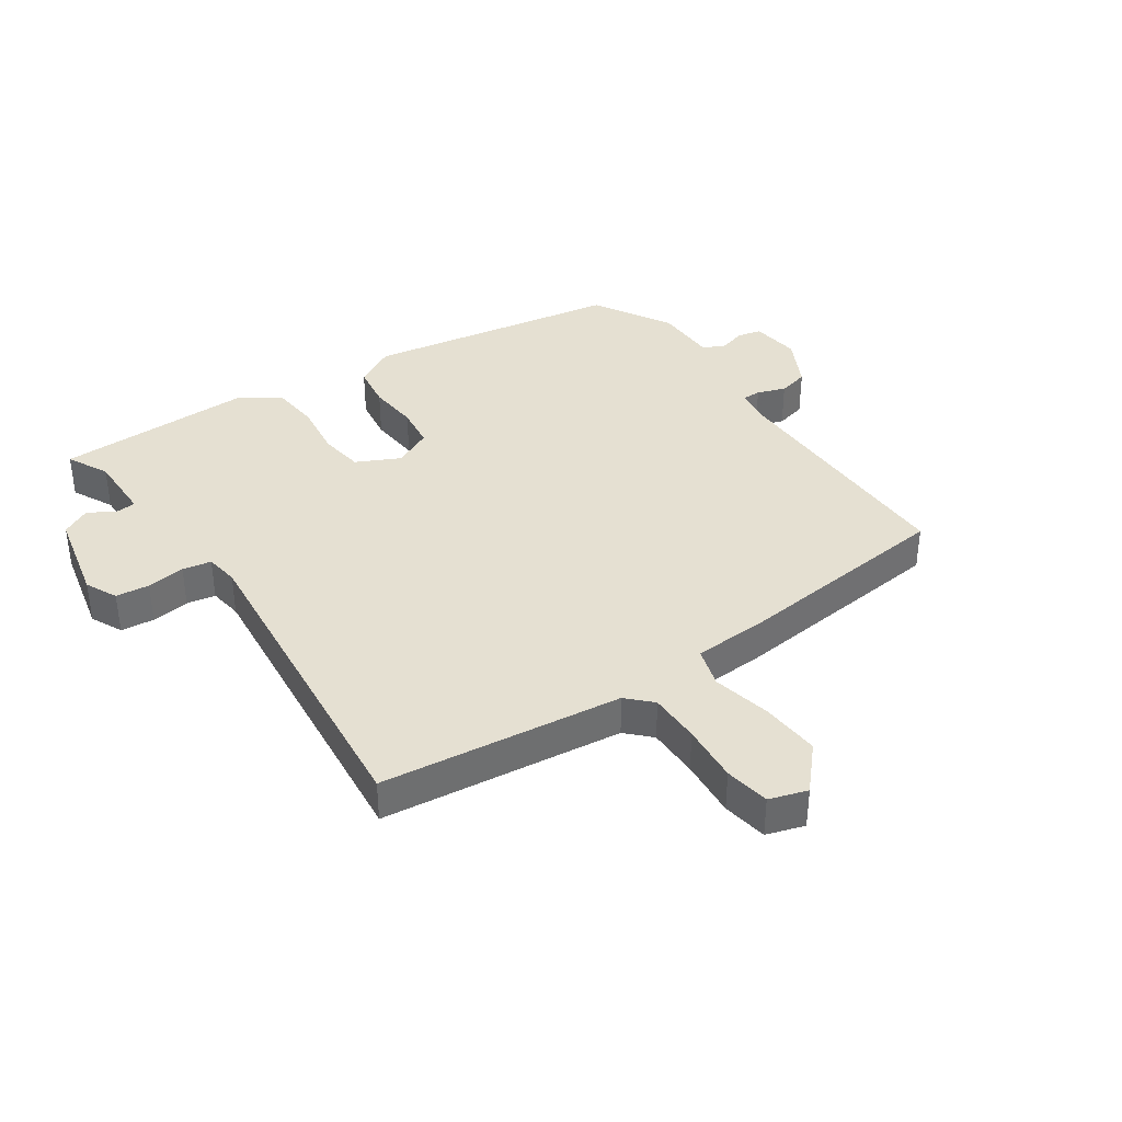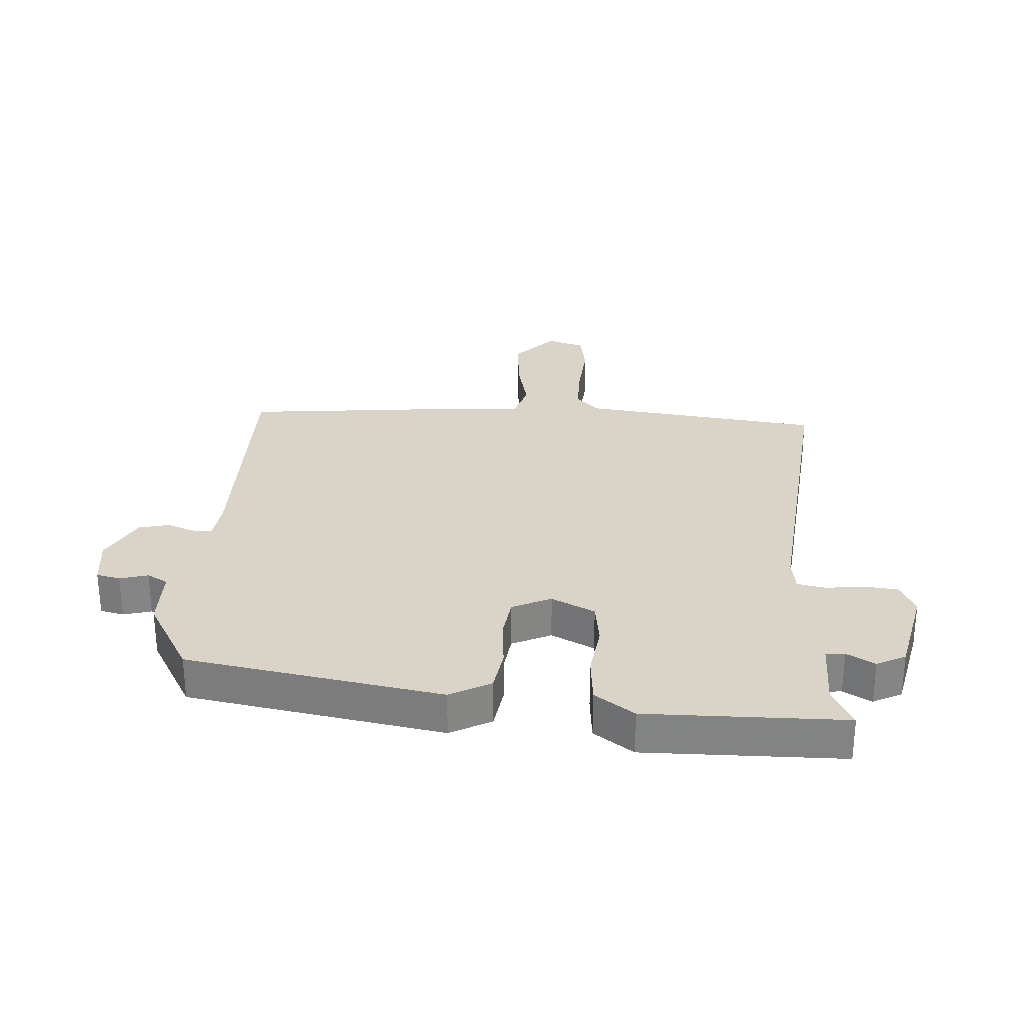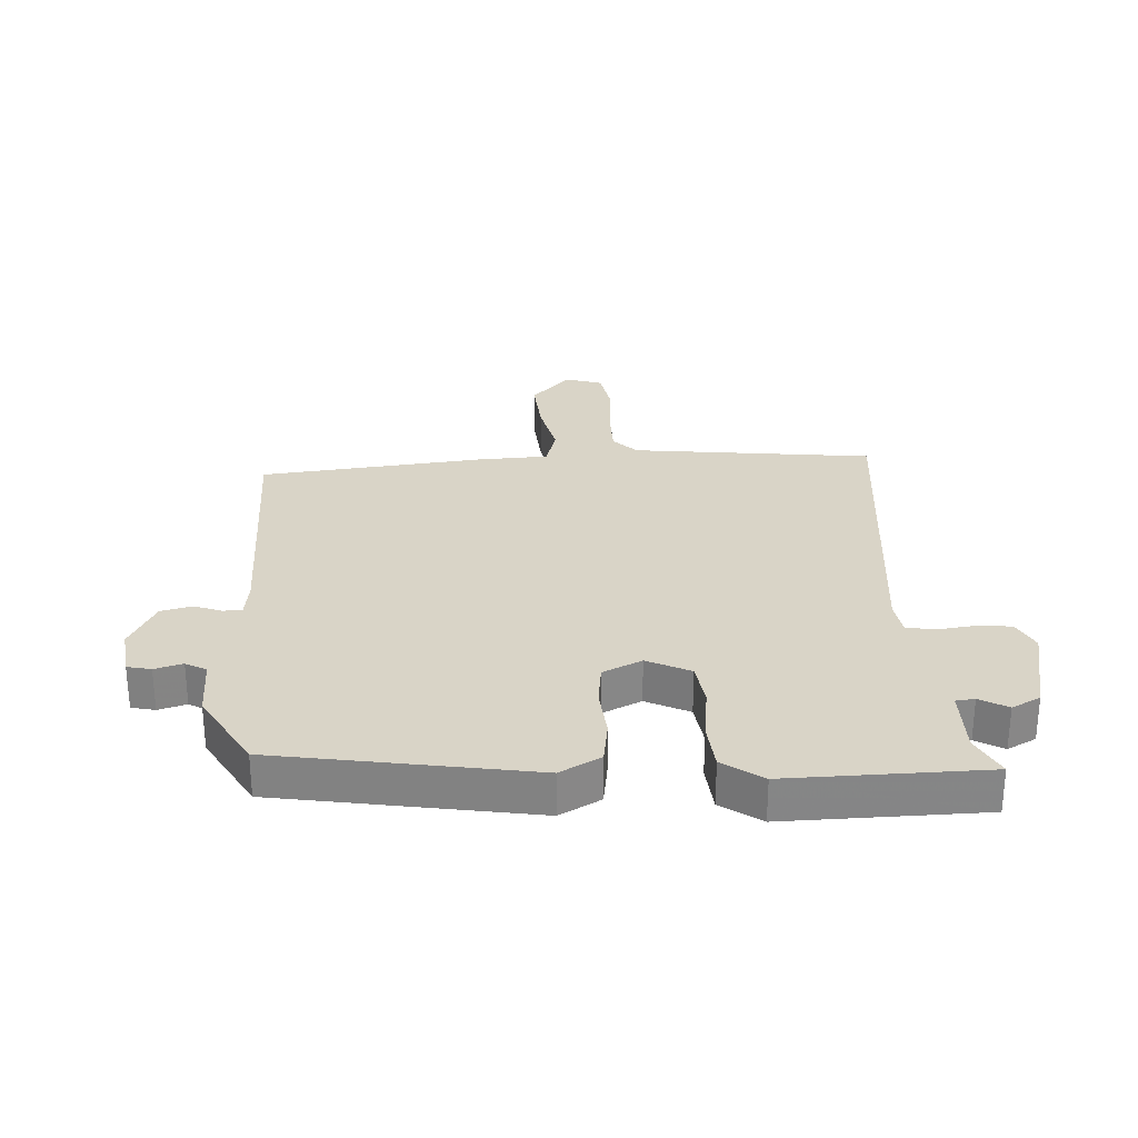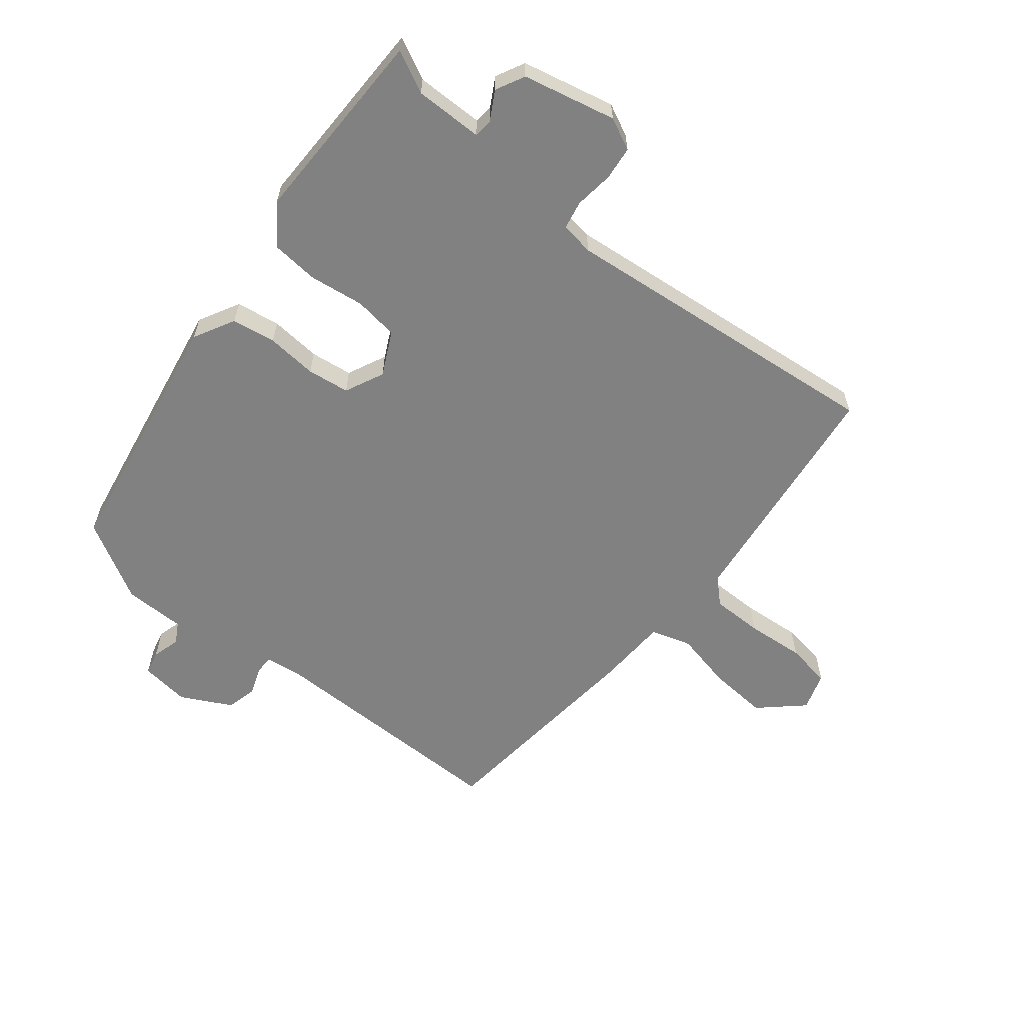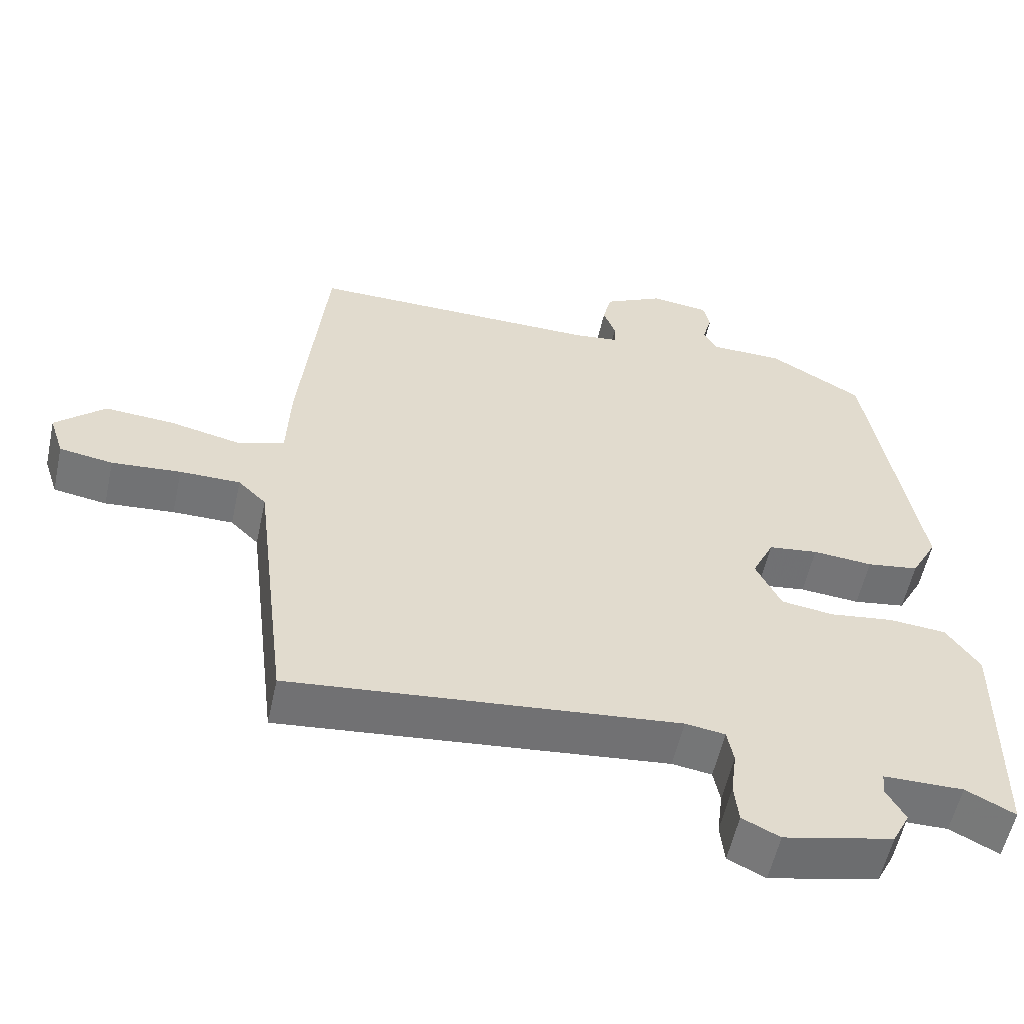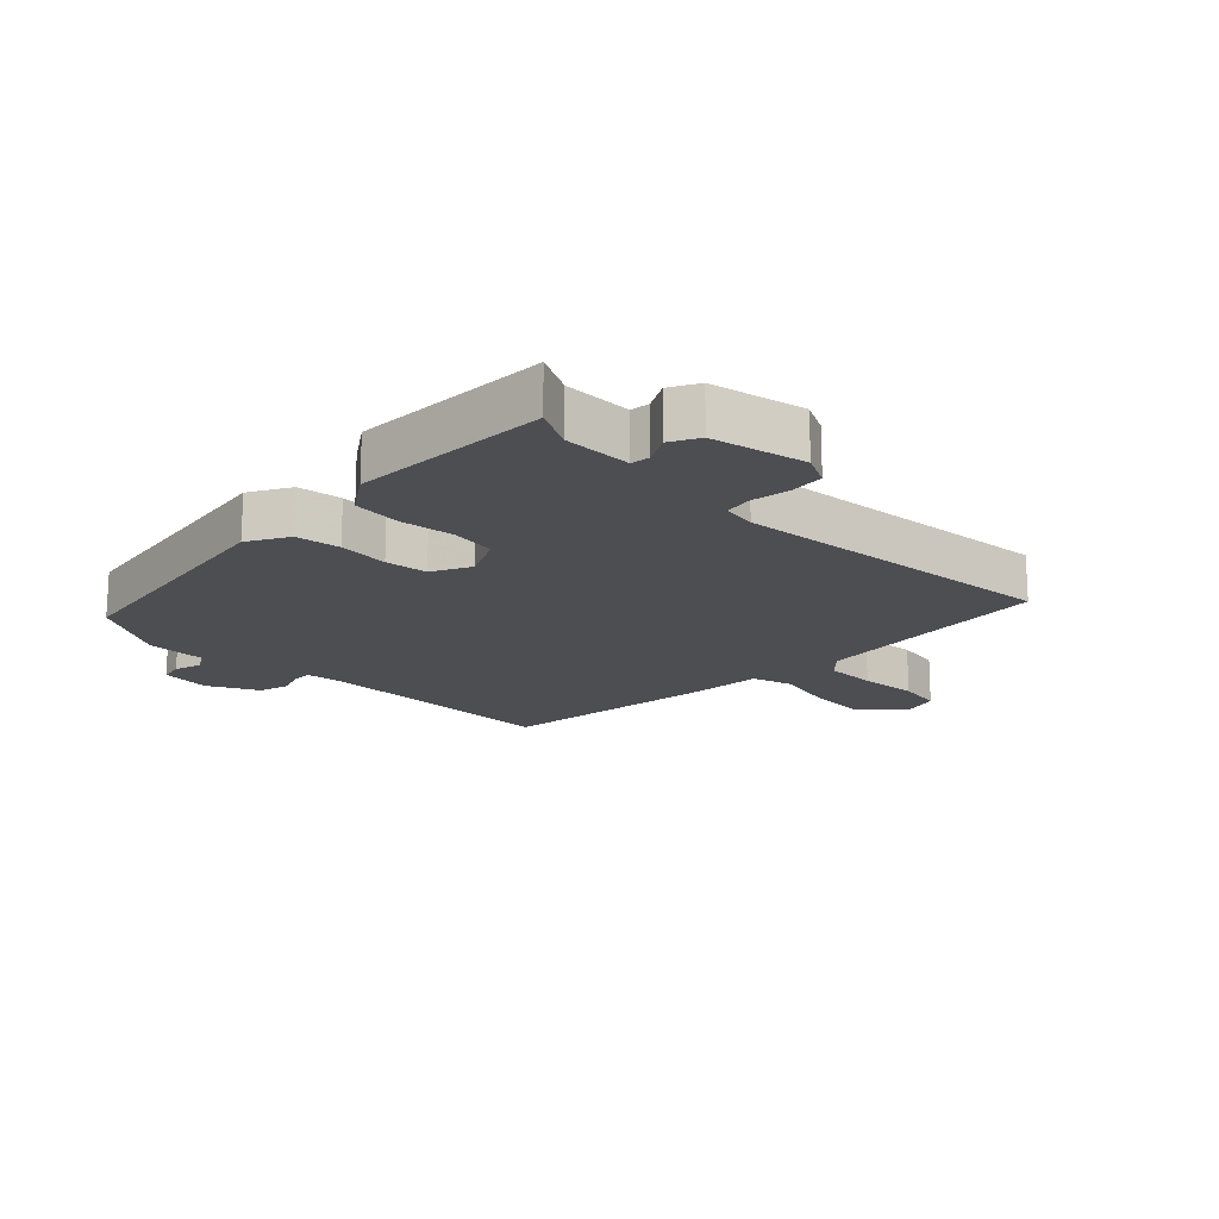
<metadata>
{"format":"obj","ext":"obj","renderer":"f3d","projection":"perspective","resolution":1024,"background":"white","views":[{"elev":37.8,"azim":-124.6,"up":"+Y"},{"elev":28.7,"azim":93.7,"up":"+Y"},{"elev":28.4,"azim":86.5,"up":"+Y"},{"elev":-60.5,"azim":141.2,"up":"+Y"},{"elev":-56.2,"azim":-12.2,"up":"+Z"},{"elev":-17.2,"azim":134.6,"up":"+Y"}]}
</metadata>
<code>
v 0.404 0.07 0.47
v 0.476 0.07 0.052
v 0.44 0.07 -0.015
v 0.368 0.07 -0.026
v 0.285 0.07 -0.019
v 0.216 0.07 -0.028
v 0.186 0.07 -0.092
v 0.221 0.07 -0.163
v 0.294 0.07 -0.173
v 0.383 0.07 -0.161
v 0.462 0.07 -0.168
v 0.508 0.07 -0.233
v 0.504 0.07 -0.558
v 0.436 0.07 -0.524
v 0.325 0.07 -0.525
v 0.322 0.07 -0.556
v 0.348 0.07 -0.602
v 0.324 0.07 -0.649
v 0.172 0.07 -0.683
v 0.12 0.07 -0.658
v 0.114 0.07 -0.603
v 0.122 0.07 -0.54
v 0.113 0.07 -0.493
v 0.058 0.07 -0.485
v -0.481 0.07 -0.54
v -0.529 0.07 -0.145
v -0.568 0.07 -0.107
v -0.652 0.07 -0.107
v -0.748 0.07 -0.115
v -0.822 0.07 -0.103
v -0.842 0.07 -0.041
v -0.773 0.07 0.022
v -0.676 0.07 0.015
v -0.58 0.07 -0.006
v -0.514 0.07 0.014
v -0.509 0.07 0.13
v -0.472 0.07 0.498
v -0.063 0.07 0.496
v -0.001 0.07 0.504
v -0.001 0.07 0.535
v -0.018 0.07 0.581
v -0.006 0.07 0.631
v 0.077 0.07 0.674
v 0.158 0.07 0.664
v 0.167 0.07 0.625
v 0.154 0.07 0.579
v 0.173 0.07 0.545
v 0.274 0.07 0.544
v 0.404 0 0.47
v 0.476 0 0.052
v 0.44 0 -0.015
v 0.368 0 -0.026
v 0.285 0 -0.019
v 0.216 0 -0.028
v 0.186 0 -0.092
v 0.221 0 -0.163
v 0.294 0 -0.173
v 0.383 0 -0.161
v 0.462 0 -0.168
v 0.508 0 -0.233
v 0.504 0 -0.558
v 0.436 0 -0.524
v 0.325 0 -0.525
v 0.322 0 -0.556
v 0.348 0 -0.602
v 0.324 0 -0.649
v 0.172 0 -0.683
v 0.12 0 -0.658
v 0.114 0 -0.603
v 0.122 0 -0.54
v 0.113 0 -0.493
v 0.058 0 -0.485
v -0.481 0 -0.54
v -0.529 0 -0.145
v -0.568 0 -0.107
v -0.652 0 -0.107
v -0.748 0 -0.115
v -0.822 0 -0.103
v -0.842 0 -0.041
v -0.773 0 0.022
v -0.676 0 0.015
v -0.58 0 -0.006
v -0.514 0 0.014
v -0.509 0 0.13
v -0.472 0 0.498
v -0.063 0 0.496
v -0.001 0 0.504
v -0.001 0 0.535
v -0.018 0 0.581
v -0.006 0 0.631
v 0.077 0 0.674
v 0.158 0 0.664
v 0.167 0 0.625
v 0.154 0 0.579
v 0.173 0 0.545
v 0.274 0 0.544
f 3 4 5
f 2 3 5
f 1 2 5
f 48 1 5
f 47 48 5
f 46 47 5 6
f 44 45 46
f 43 44 46
f 42 43 46
f 41 42 46
f 40 41 46
f 46 6 7
f 40 46 7
f 39 40 7
f 38 39 7
f 37 38 7
f 36 37 7
f 35 36 7
f 34 35 7 8
f 32 33 34
f 31 32 34
f 30 31 34
f 29 30 34
f 28 29 34
f 27 28 34
f 26 27 34 8
f 26 8 9
f 25 26 9
f 24 25 9
f 10 11 12
f 9 10 12
f 24 9 12
f 23 24 12
f 22 23 12
f 20 21 22
f 19 20 22
f 18 19 22
f 17 18 22
f 16 17 22
f 15 16 22
f 15 22 12
f 14 15 12
f 12 13 14
f 53 52 51
f 53 51 50
f 53 50 49
f 53 49 96
f 53 96 95
f 54 53 95 94
f 94 93 92
f 94 92 91
f 94 91 90
f 94 90 89
f 94 89 88
f 55 54 94
f 55 94 88
f 55 88 87
f 55 87 86
f 55 86 85
f 55 85 84
f 55 84 83
f 56 55 83 82
f 82 81 80
f 82 80 79
f 82 79 78
f 82 78 77
f 82 77 76
f 82 76 75
f 56 82 75 74
f 57 56 74
f 57 74 73
f 57 73 72
f 60 59 58
f 60 58 57
f 60 57 72
f 60 72 71
f 60 71 70
f 70 69 68
f 70 68 67
f 70 67 66
f 70 66 65
f 70 65 64
f 70 64 63
f 60 70 63
f 60 63 62
f 62 61 60
f 1 49 50 2
f 2 50 51 3
f 3 51 52 4
f 4 52 53 5
f 5 53 54 6
f 6 54 55 7
f 7 55 56 8
f 8 56 57 9
f 9 57 58 10
f 10 58 59 11
f 11 59 60 12
f 12 60 61 13
f 13 61 62 14
f 14 62 63 15
f 15 63 64 16
f 16 64 65 17
f 17 65 66 18
f 18 66 67 19
f 19 67 68 20
f 20 68 69 21
f 21 69 70 22
f 22 70 71 23
f 23 71 72 24
f 24 72 73 25
f 25 73 74 26
f 26 74 75 27
f 27 75 76 28
f 28 76 77 29
f 29 77 78 30
f 30 78 79 31
f 31 79 80 32
f 32 80 81 33
f 33 81 82 34
f 34 82 83 35
f 35 83 84 36
f 36 84 85 37
f 37 85 86 38
f 38 86 87 39
f 39 87 88 40
f 40 88 89 41
f 41 89 90 42
f 42 90 91 43
f 43 91 92 44
f 44 92 93 45
f 45 93 94 46
f 46 94 95 47
f 47 95 96 48
f 48 96 49 1

</code>
